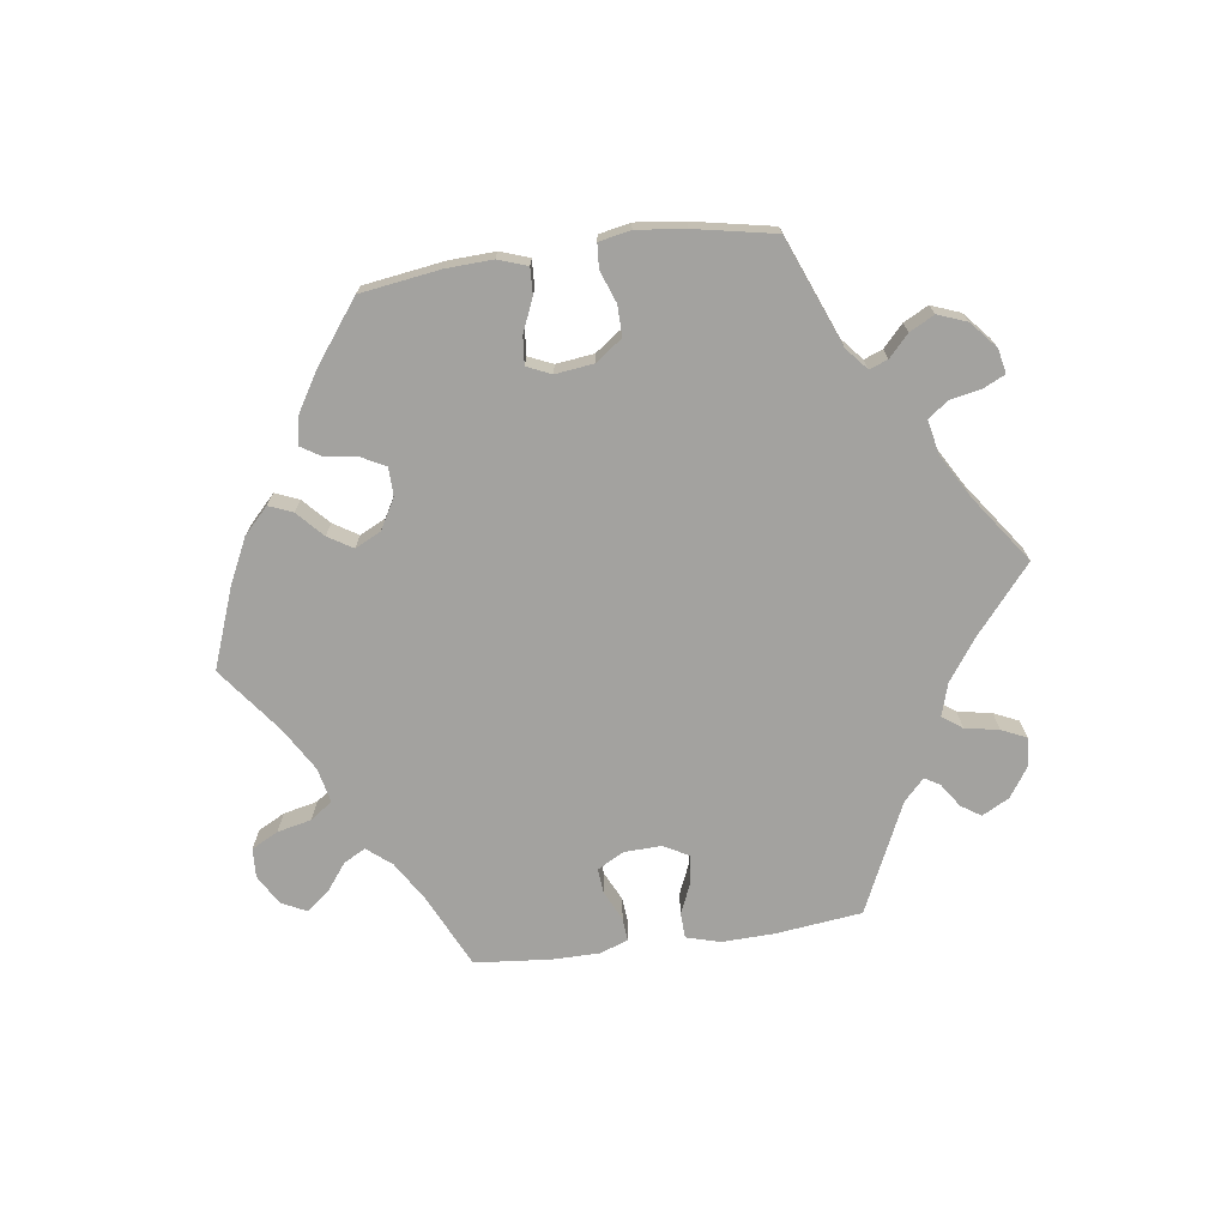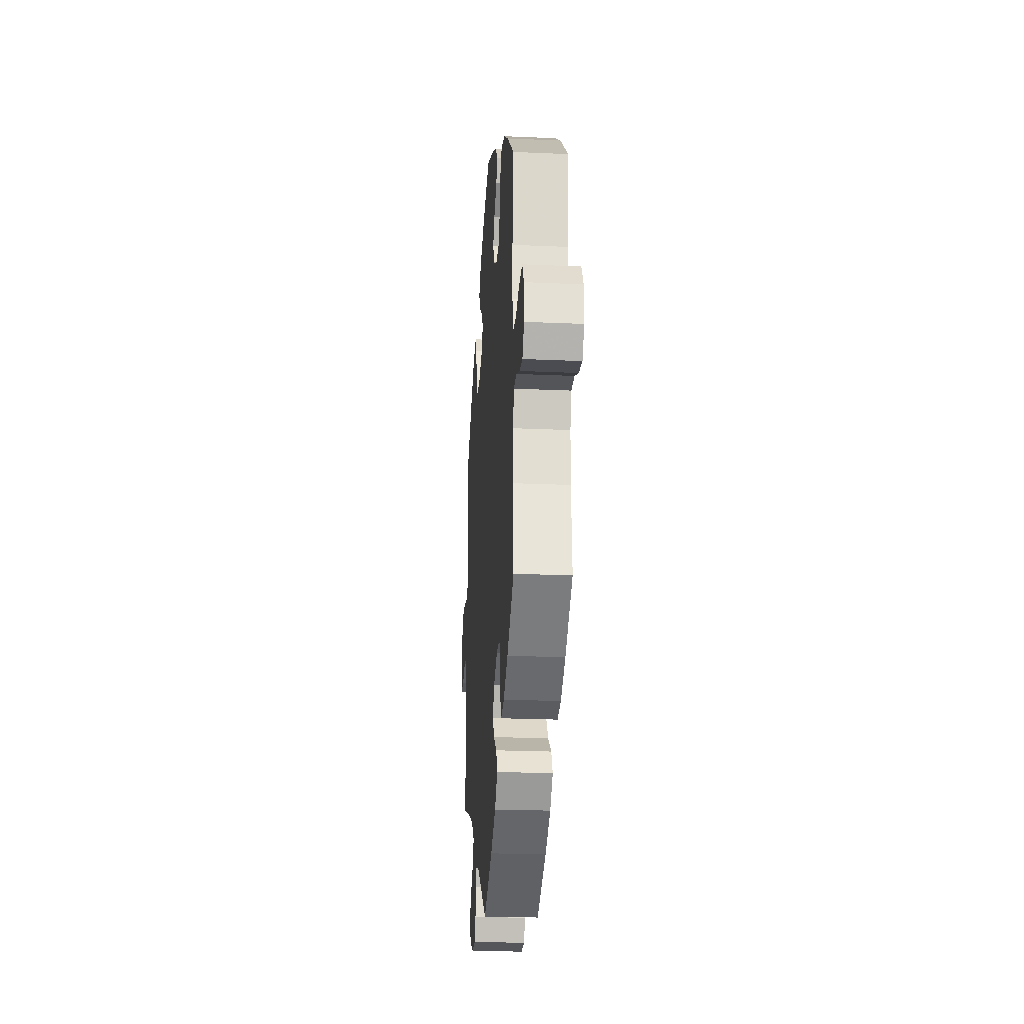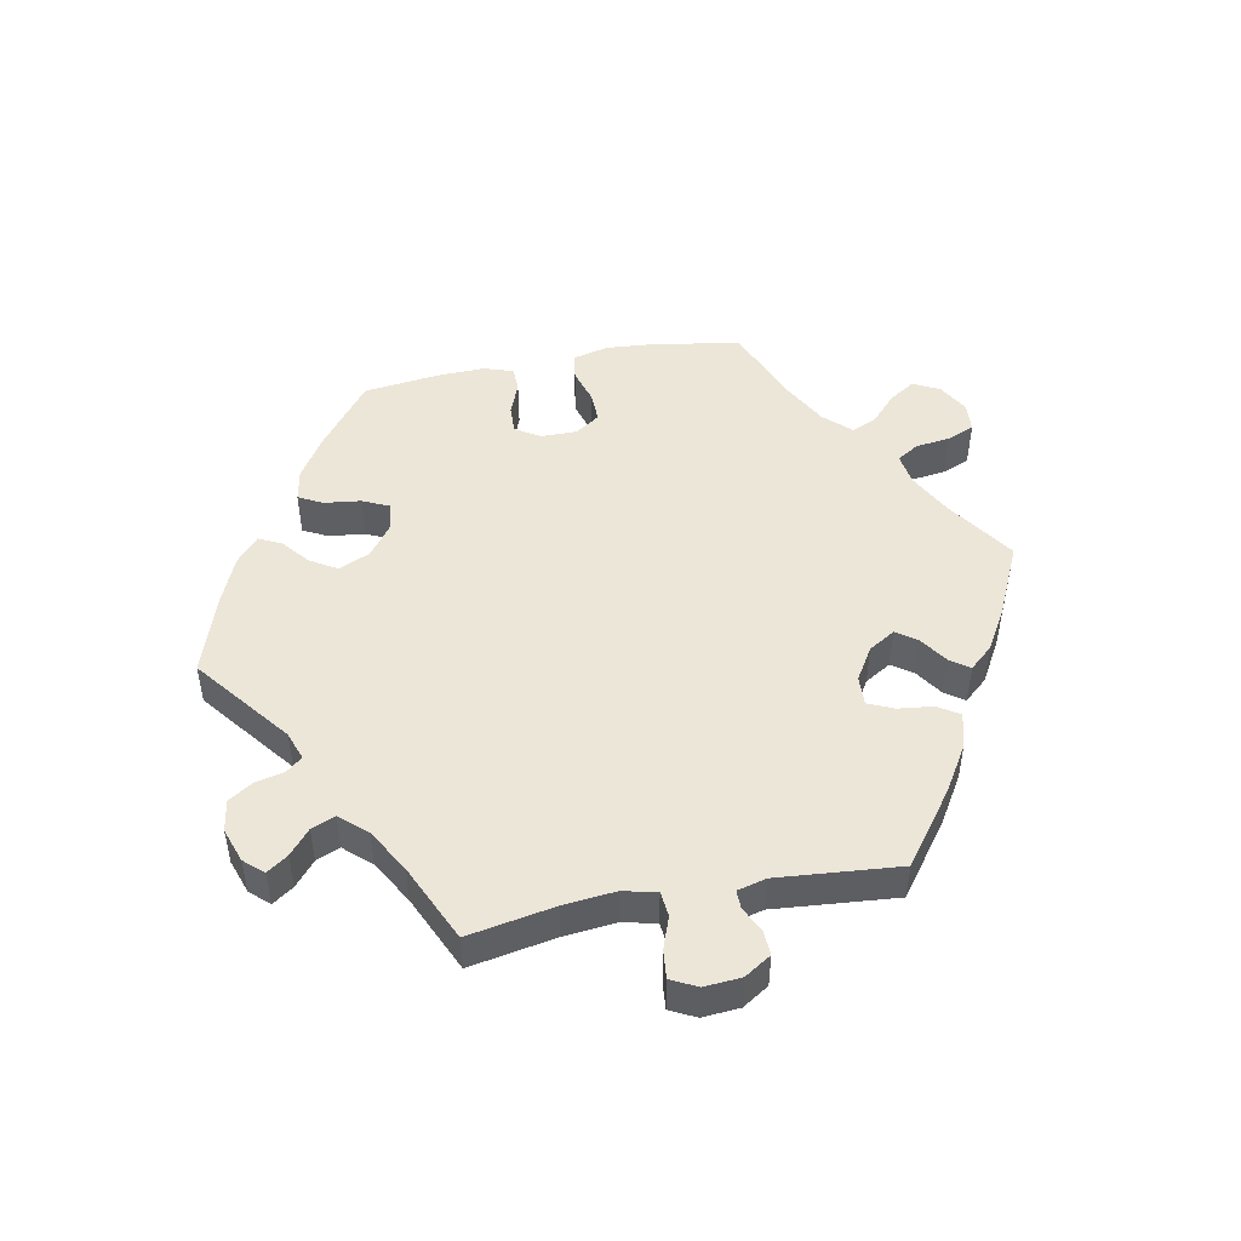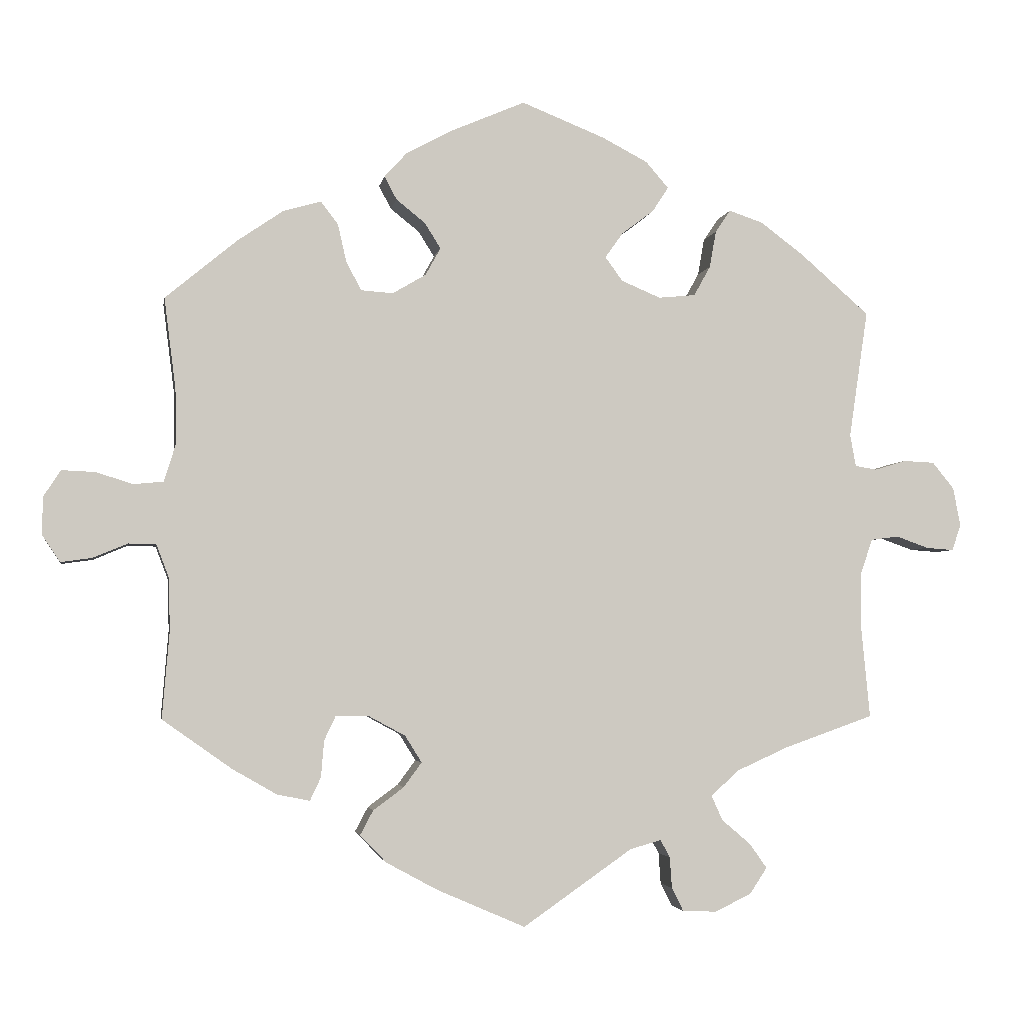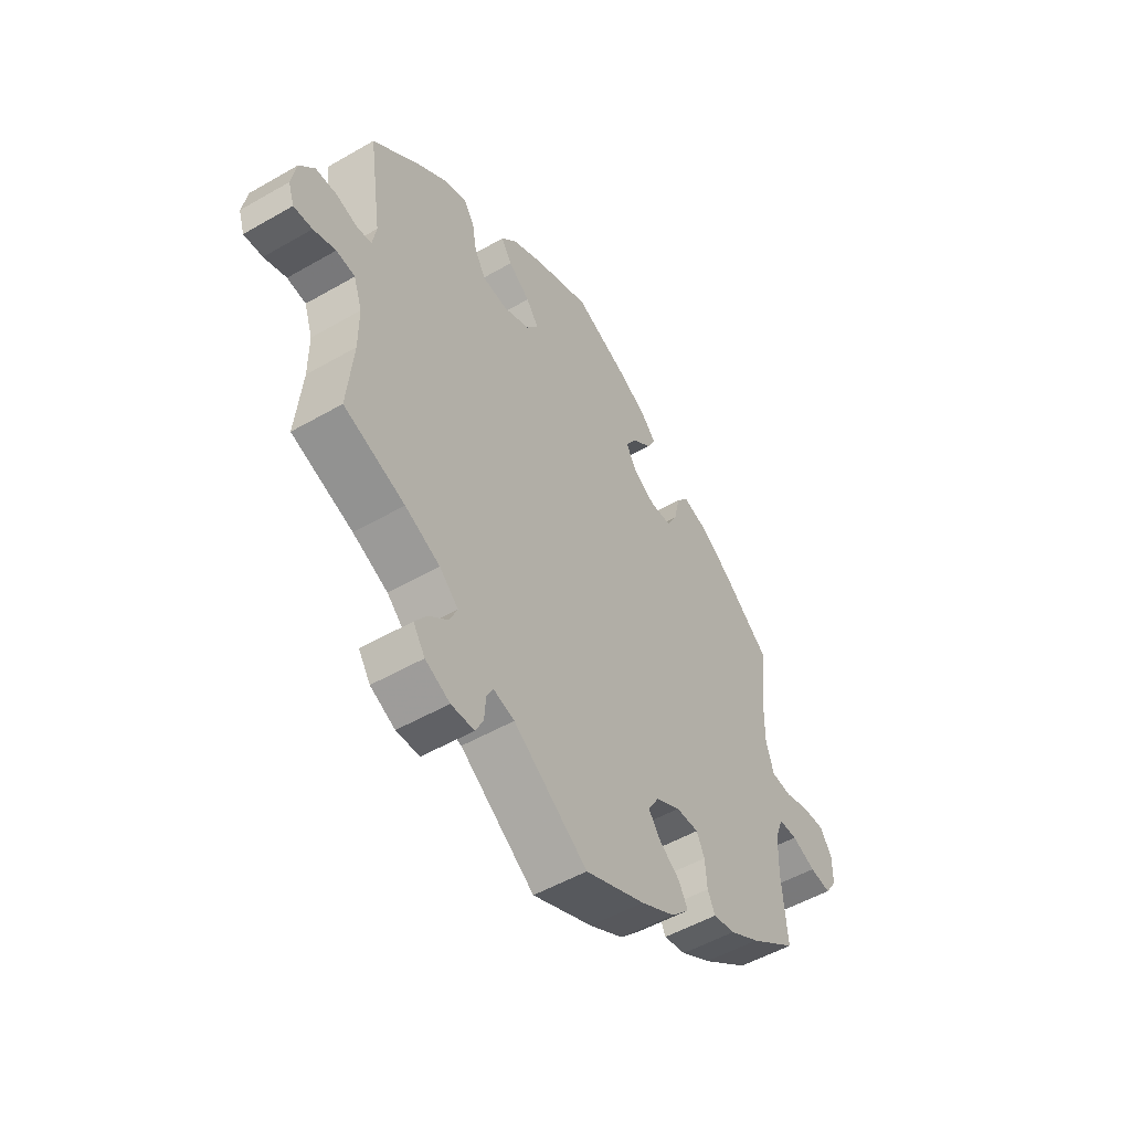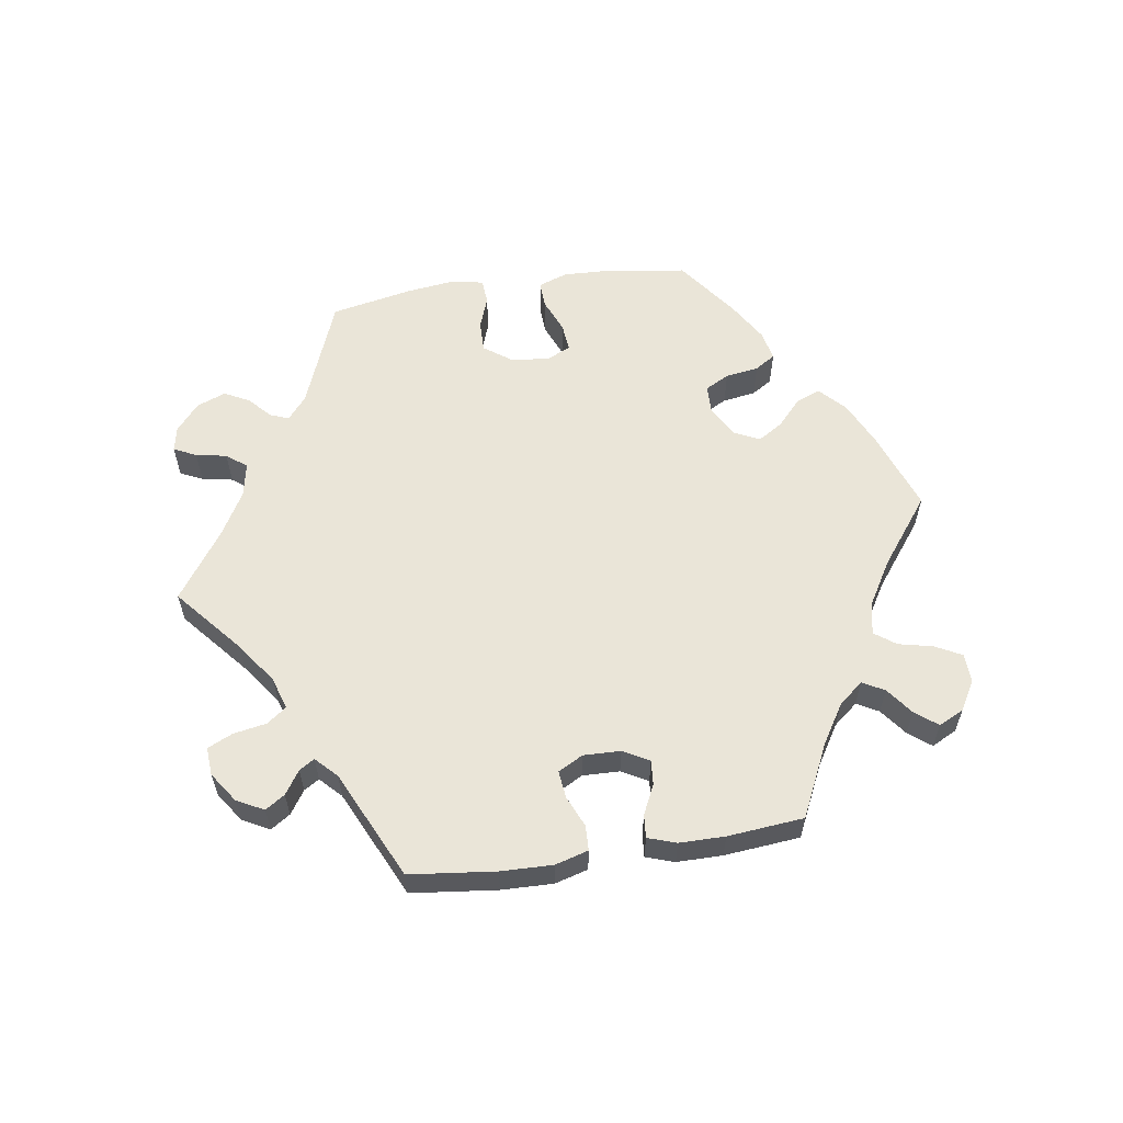
<metadata>
{"format":"obj","ext":"obj","renderer":"f3d","projection":"perspective","resolution":1024,"background":"white","views":[{"elev":-72.5,"azim":38.0,"up":"+Y"},{"elev":-23.2,"azim":-94.3,"up":"+Z"},{"elev":48.8,"azim":139.2,"up":"+Y"},{"elev":-3.3,"azim":-9.5,"up":"+Z"},{"elev":-51.6,"azim":122.0,"up":"+Z"},{"elev":59.5,"azim":-158.6,"up":"+Y"}]}
</metadata>
<code>
v 0.114 0.07 0.532
v 0.177 0.07 0.499
v 0.208 0.07 0.463
v 0.186 0.07 0.429
v 0.142 0.07 0.396
v 0.117 0.07 0.361
v 0.141 0.07 0.328
v 0.195 0.07 0.305
v 0.246 0.07 0.31
v 0.269 0.07 0.351
v 0.278 0.07 0.402
v 0.299 0.07 0.433
v 0.346 0.07 0.417
v 0.406 0.07 0.372
v 0.501 0.07 0.289
v 0.475 0.07 0.113
v 0.483 0.07 0.069
v 0.513 0.07 0.064
v 0.556 0.07 0.077
v 0.599 0.07 0.075
v 0.629 0.07 0.038
v 0.639 0.07 -0.015
v 0.627 0.07 -0.051
v 0.589 0.07 -0.048
v 0.544 0.07 -0.032
v 0.506 0.07 -0.037
v 0.489 0.07 -0.087
v 0.489 0.07 -0.163
v 0.501 0.07 -0.289
v 0.377 0.07 -0.333
v 0.306 0.07 -0.365
v 0.268 0.07 -0.4
v 0.283 0.07 -0.434
v 0.323 0.07 -0.468
v 0.347 0.07 -0.502
v 0.323 0.07 -0.538
v 0.273 0.07 -0.562
v 0.226 0.07 -0.56
v 0.21 0.07 -0.528
v 0.207 0.07 -0.485
v 0.194 0.07 -0.461
v 0.151 0.07 -0.473
v 0 0.07 -0.578
v -0.122 0.07 -0.525
v -0.192 0.07 -0.487
v -0.229 0.07 -0.449
v -0.211 0.07 -0.415
v -0.169 0.07 -0.384
v -0.144 0.07 -0.35
v -0.167 0.07 -0.313
v -0.217 0.07 -0.286
v -0.263 0.07 -0.285
v -0.279 0.07 -0.319
v -0.283 0.07 -0.369
v -0.298 0.07 -0.401
v -0.343 0.07 -0.392
v -0.404 0.07 -0.357
v -0.5 0.07 -0.289
v -0.49 0.07 -0.168
v -0.492 0.07 -0.096
v -0.509 0.07 -0.051
v -0.547 0.07 -0.05
v -0.595 0.07 -0.07
v -0.638 0.07 -0.076
v -0.662 0.07 -0.04
v -0.662 0.07 0.012
v -0.638 0.07 0.049
v -0.592 0.07 0.047
v -0.541 0.07 0.031
v -0.5 0.07 0.035
v -0.484 0.07 0.086
v -0.485 0.07 0.162
v -0.501 0.07 0.288
v -0.402 0.07 0.37
v -0.339 0.07 0.413
v -0.287 0.07 0.428
v -0.263 0.07 0.397
v -0.251 0.07 0.344
v -0.23 0.07 0.305
v -0.186 0.07 0.302
v -0.14 0.07 0.329
v -0.119 0.07 0.367
v -0.141 0.07 0.402
v -0.181 0.07 0.434
v -0.198 0.07 0.466
v -0.167 0.07 0.5
v -0.106 0.07 0.533
v -0.001 0.07 0.578
v 0.114 0 0.532
v 0.177 0 0.499
v 0.208 0 0.463
v 0.186 0 0.429
v 0.142 0 0.396
v 0.117 0 0.361
v 0.141 0 0.328
v 0.195 0 0.305
v 0.246 0 0.31
v 0.269 0 0.351
v 0.278 0 0.402
v 0.299 0 0.433
v 0.346 0 0.417
v 0.406 0 0.372
v 0.501 0 0.289
v 0.475 0 0.113
v 0.483 0 0.069
v 0.513 0 0.064
v 0.556 0 0.077
v 0.599 0 0.075
v 0.629 0 0.038
v 0.639 0 -0.015
v 0.627 0 -0.051
v 0.589 0 -0.048
v 0.544 0 -0.032
v 0.506 0 -0.037
v 0.489 0 -0.087
v 0.489 0 -0.163
v 0.501 0 -0.289
v 0.377 0 -0.333
v 0.306 0 -0.365
v 0.268 0 -0.4
v 0.283 0 -0.434
v 0.323 0 -0.468
v 0.347 0 -0.502
v 0.323 0 -0.538
v 0.273 0 -0.562
v 0.226 0 -0.56
v 0.21 0 -0.528
v 0.207 0 -0.485
v 0.194 0 -0.461
v 0.151 0 -0.473
v 0 0 -0.578
v -0.122 0 -0.525
v -0.192 0 -0.487
v -0.229 0 -0.449
v -0.211 0 -0.415
v -0.169 0 -0.384
v -0.144 0 -0.35
v -0.167 0 -0.313
v -0.217 0 -0.286
v -0.263 0 -0.285
v -0.279 0 -0.319
v -0.283 0 -0.369
v -0.298 0 -0.401
v -0.343 0 -0.392
v -0.404 0 -0.357
v -0.5 0 -0.289
v -0.49 0 -0.168
v -0.492 0 -0.096
v -0.509 0 -0.051
v -0.547 0 -0.05
v -0.595 0 -0.07
v -0.638 0 -0.076
v -0.662 0 -0.04
v -0.662 0 0.012
v -0.638 0 0.049
v -0.592 0 0.047
v -0.541 0 0.031
v -0.5 0 0.035
v -0.484 0 0.086
v -0.485 0 0.162
v -0.501 0 0.288
v -0.402 0 0.37
v -0.339 0 0.413
v -0.287 0 0.428
v -0.263 0 0.397
v -0.251 0 0.344
v -0.23 0 0.305
v -0.186 0 0.302
v -0.14 0 0.329
v -0.119 0 0.367
v -0.141 0 0.402
v -0.181 0 0.434
v -0.198 0 0.466
v -0.167 0 0.5
v -0.106 0 0.533
v -0.001 0 0.578
f 83 84 85 86
f 82 83 86 87
f 75 76 77 78
f 75 78 79
f 72 73 74 75
f 71 72 75 79
f 70 71 79 80
f 66 67 68 69
f 66 69 70
f 65 66 70
f 62 63 64 65
f 61 62 65 70
f 60 61 70 80
f 56 57 58 59
f 53 54 55 56
f 52 53 56 59
f 51 52 59 60
f 45 46 47 48
f 45 48 49
f 42 43 44 45
f 41 42 45 49
f 37 38 39 40
f 37 40 41
f 36 37 41
f 33 34 35 36
f 32 33 36 41
f 31 32 41 49
f 28 29 30
f 27 28 30 31
f 26 27 31 49
f 22 23 24 25
f 22 25 26
f 21 22 26
f 18 19 20 21
f 17 18 21 26
f 13 14 15 16
f 13 16 17
f 10 11 12 13
f 9 10 13 17
f 8 9 17 26
f 2 3 4 5
f 2 5 6
f 1 2 6
f 82 87 88 1
f 51 60 80 81
f 50 51 81 82
f 7 8 26 49
f 6 7 49 50
f 1 6 50 82
f 174 173 172 171
f 175 174 171 170
f 166 165 164 163
f 167 166 163
f 163 162 161 160
f 167 163 160 159
f 168 167 159 158
f 157 156 155 154
f 158 157 154
f 158 154 153
f 153 152 151 150
f 158 153 150 149
f 168 158 149 148
f 147 146 145 144
f 144 143 142 141
f 147 144 141 140
f 148 147 140 139
f 136 135 134 133
f 137 136 133
f 133 132 131 130
f 137 133 130 129
f 128 127 126 125
f 129 128 125
f 129 125 124
f 124 123 122 121
f 129 124 121 120
f 137 129 120 119
f 118 117 116
f 119 118 116 115
f 137 119 115 114
f 113 112 111 110
f 114 113 110
f 114 110 109
f 109 108 107 106
f 114 109 106 105
f 104 103 102 101
f 105 104 101
f 101 100 99 98
f 105 101 98 97
f 114 105 97 96
f 93 92 91 90
f 94 93 90
f 94 90 89
f 89 176 175 170
f 169 168 148 139
f 170 169 139 138
f 137 114 96 95
f 138 137 95 94
f 170 138 94 89
f 1 89 90 2
f 2 90 91 3
f 3 91 92 4
f 4 92 93 5
f 5 93 94 6
f 6 94 95 7
f 7 95 96 8
f 8 96 97 9
f 9 97 98 10
f 10 98 99 11
f 11 99 100 12
f 12 100 101 13
f 13 101 102 14
f 14 102 103 15
f 15 103 104 16
f 16 104 105 17
f 17 105 106 18
f 18 106 107 19
f 19 107 108 20
f 20 108 109 21
f 21 109 110 22
f 22 110 111 23
f 23 111 112 24
f 24 112 113 25
f 25 113 114 26
f 26 114 115 27
f 27 115 116 28
f 28 116 117 29
f 29 117 118 30
f 30 118 119 31
f 31 119 120 32
f 32 120 121 33
f 33 121 122 34
f 34 122 123 35
f 35 123 124 36
f 36 124 125 37
f 37 125 126 38
f 38 126 127 39
f 39 127 128 40
f 40 128 129 41
f 41 129 130 42
f 42 130 131 43
f 43 131 132 44
f 44 132 133 45
f 45 133 134 46
f 46 134 135 47
f 47 135 136 48
f 48 136 137 49
f 49 137 138 50
f 50 138 139 51
f 51 139 140 52
f 52 140 141 53
f 53 141 142 54
f 54 142 143 55
f 55 143 144 56
f 56 144 145 57
f 57 145 146 58
f 58 146 147 59
f 59 147 148 60
f 60 148 149 61
f 61 149 150 62
f 62 150 151 63
f 63 151 152 64
f 64 152 153 65
f 65 153 154 66
f 66 154 155 67
f 67 155 156 68
f 68 156 157 69
f 69 157 158 70
f 70 158 159 71
f 71 159 160 72
f 72 160 161 73
f 73 161 162 74
f 74 162 163 75
f 75 163 164 76
f 76 164 165 77
f 77 165 166 78
f 78 166 167 79
f 79 167 168 80
f 80 168 169 81
f 81 169 170 82
f 82 170 171 83
f 83 171 172 84
f 84 172 173 85
f 85 173 174 86
f 86 174 175 87
f 87 175 176 88
f 88 176 89 1

</code>
